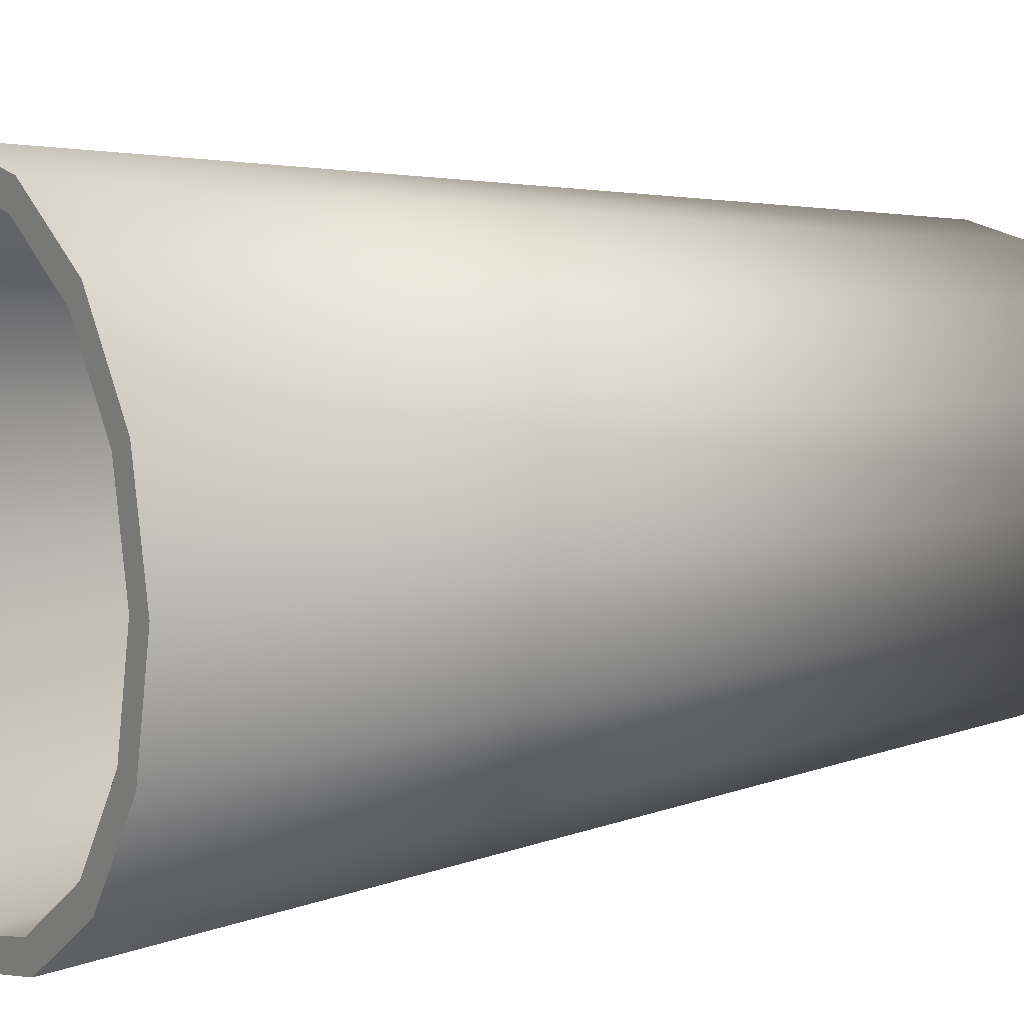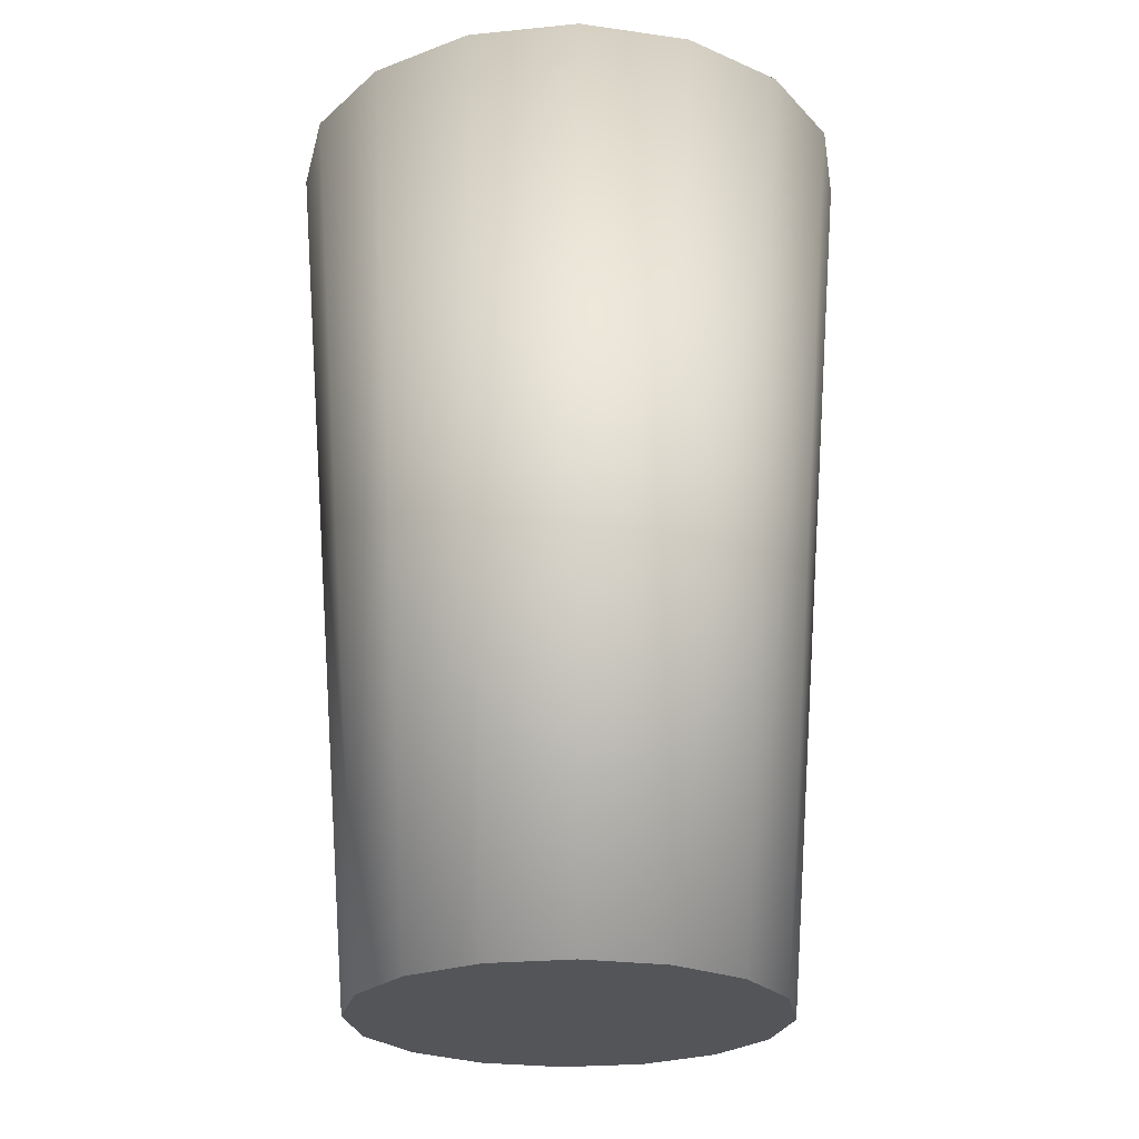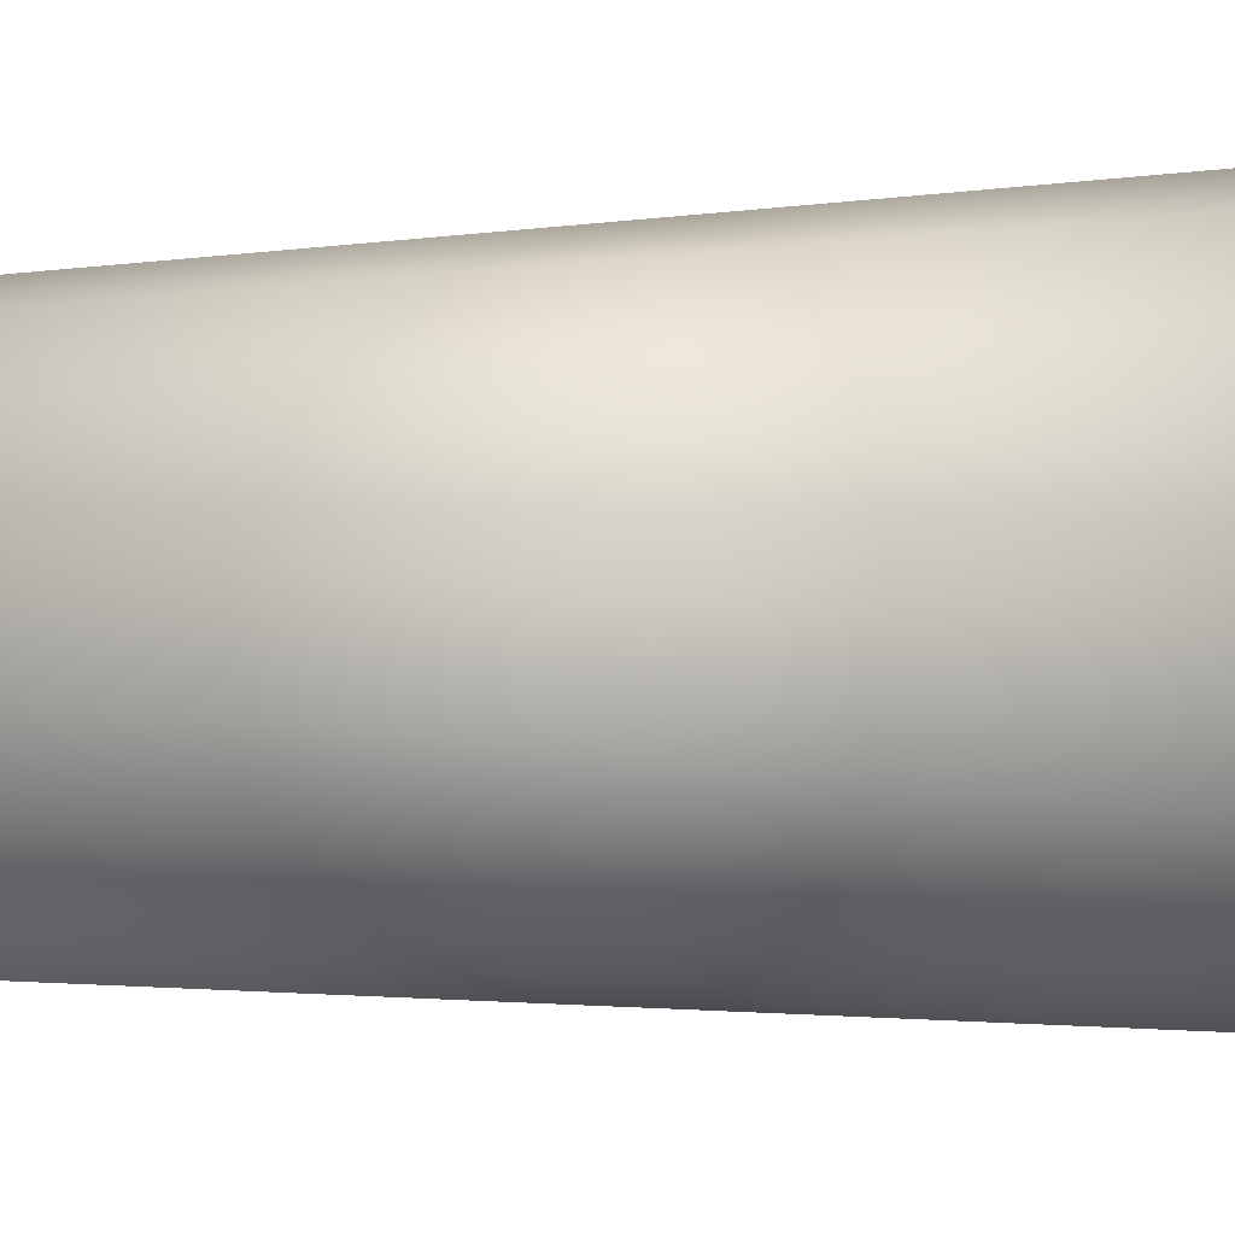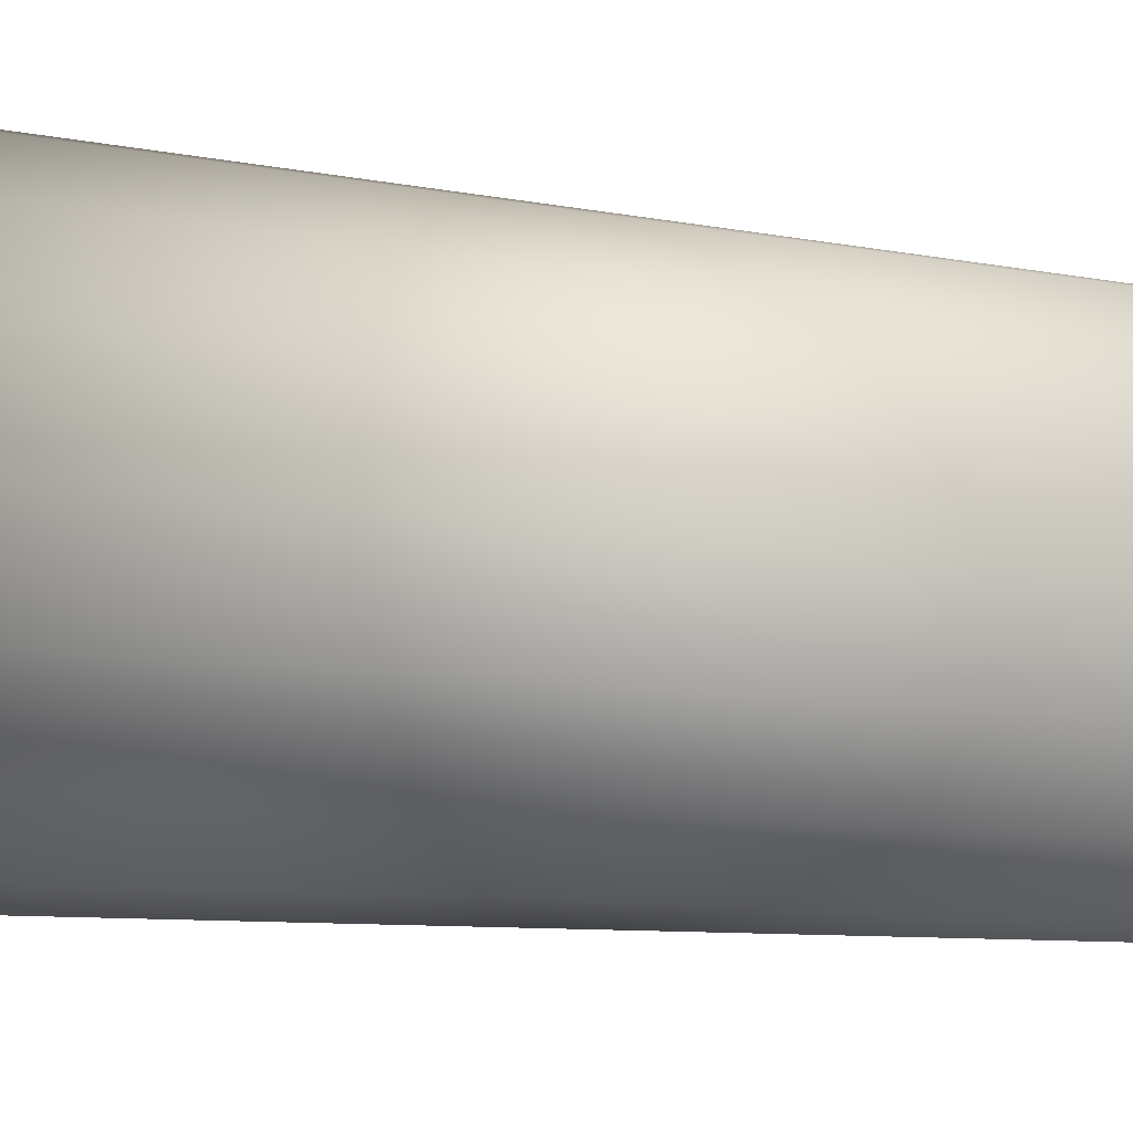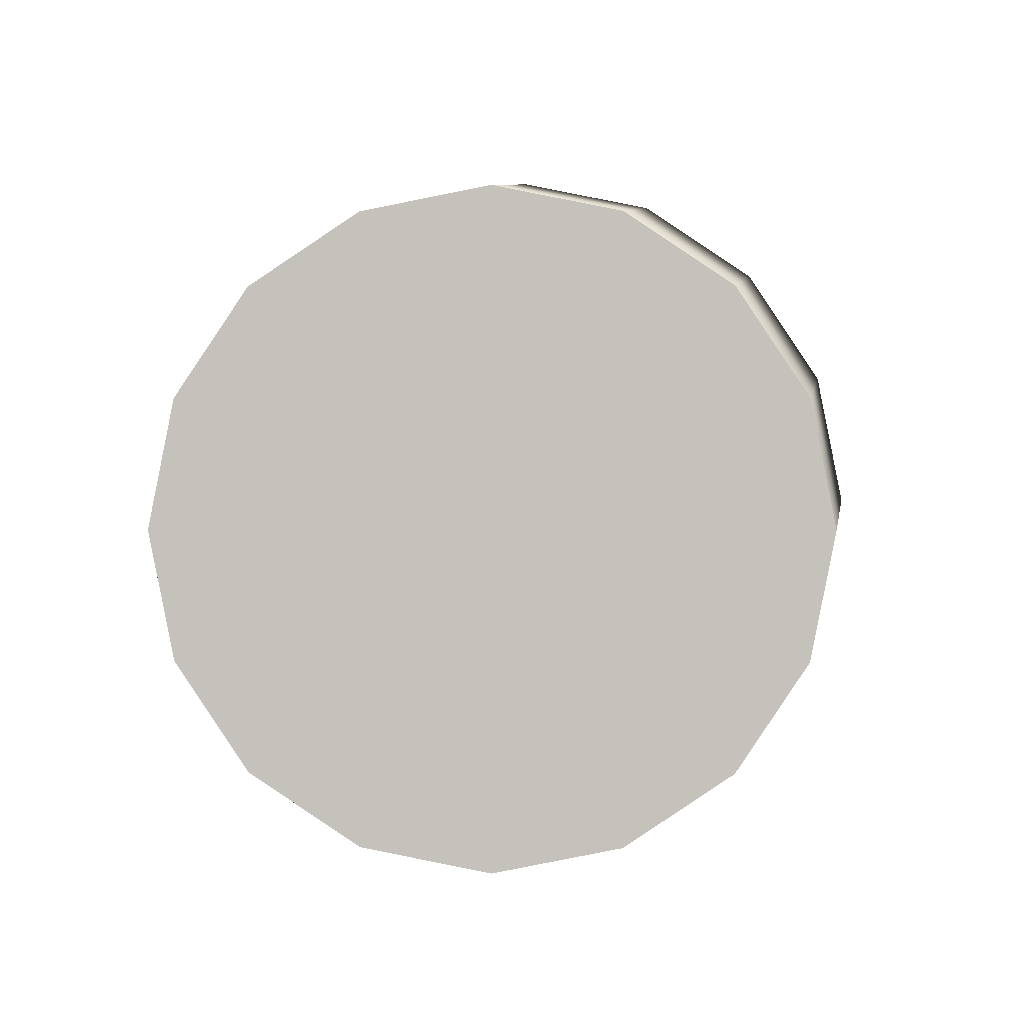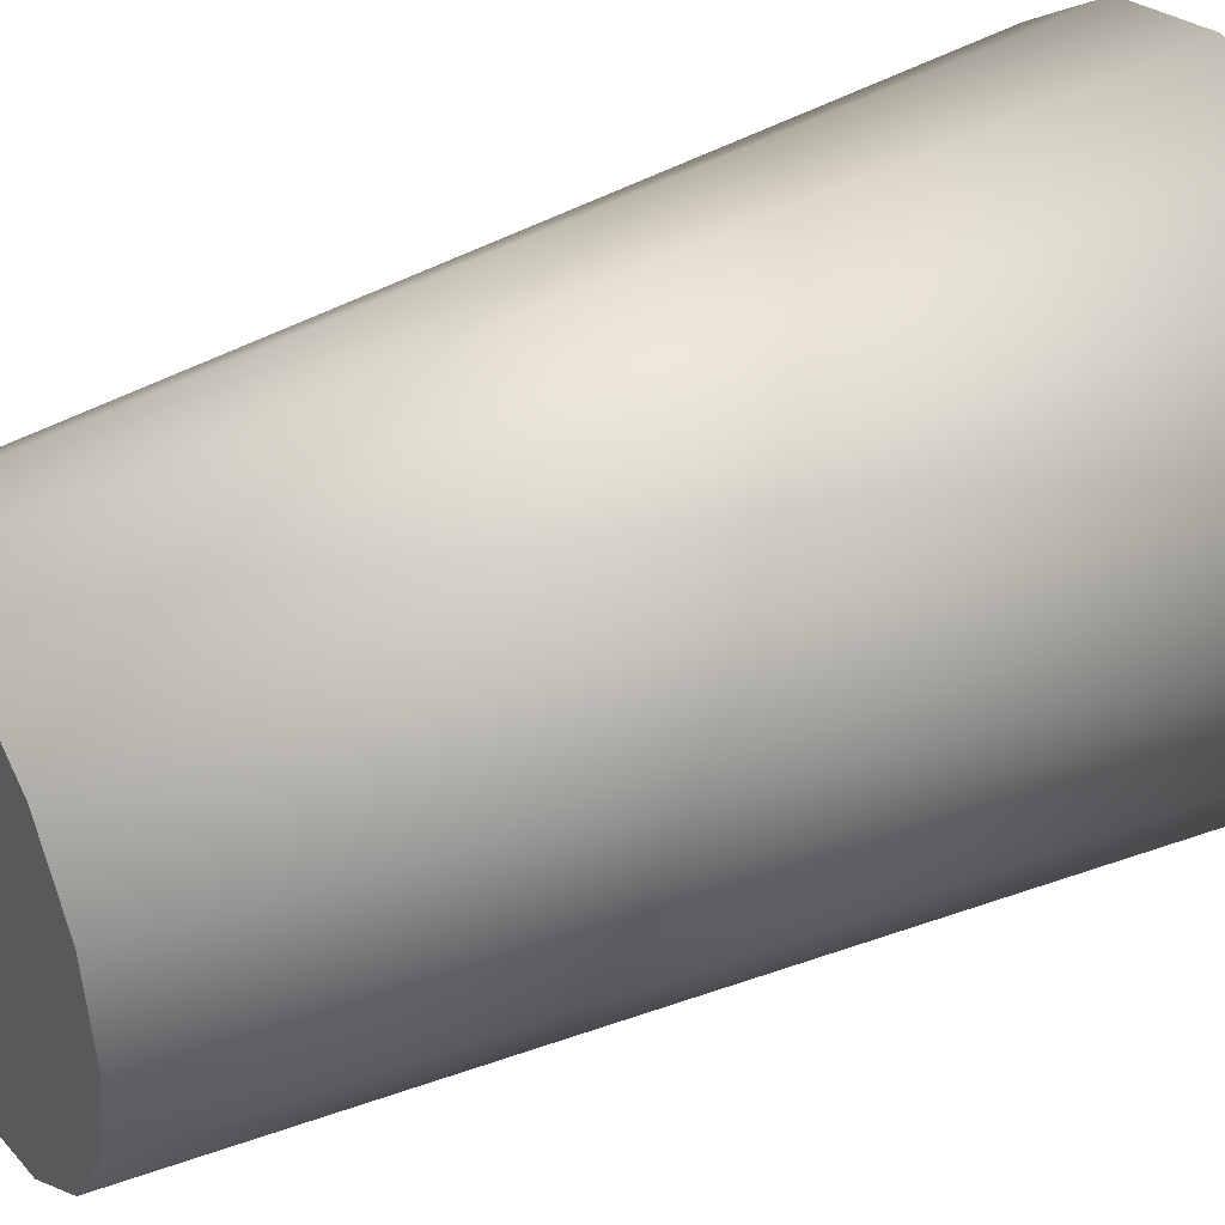
<metadata>
{"format":"obj","ext":"obj","renderer":"f3d","projection":"perspective","resolution":1024,"background":"white","views":[{"elev":7.7,"azim":-124.0,"up":"+Z"},{"elev":-24.2,"azim":-24.4,"up":"+Y"},{"elev":7.1,"azim":80.1,"up":"+Z"},{"elev":16.7,"azim":-74.4,"up":"+Z"},{"elev":1.4,"azim":1.6,"up":"+Z"},{"elev":37.1,"azim":58.6,"up":"+Z"}]}
</metadata>
<code>
o CoffeeCupB_Cube.126
v -7.729 1.075 5.805
v -7.716 0.95 5.808
v -7.727 0.95 5.811
v -7.736 0.95 5.817
v -7.742 0.95 5.826
v -7.745 0.95 5.837
v -7.742 0.95 5.848
v -7.736 0.95 5.858
v -7.727 0.95 5.864
v -7.716 0.95 5.866
v -7.705 0.95 5.864
v -7.695 0.95 5.858
v -7.689 0.95 5.848
v -7.687 0.95 5.837
v -7.689 0.95 5.826
v -7.695 0.95 5.817
v -7.705 0.95 5.811
v -7.716 1.075 5.802
v -7.741 1.075 5.812
v -7.748 1.075 5.824
v -7.751 1.075 5.837
v -7.748 1.075 5.851
v -7.741 1.075 5.862
v -7.729 1.075 5.87
v -7.716 1.075 5.873
v -7.702 1.075 5.87
v -7.691 1.075 5.862
v -7.683 1.075 5.851
v -7.68 1.075 5.837
v -7.683 1.075 5.824
v -7.691 1.075 5.812
v -7.702 1.075 5.805
v -7.716 1.075 5.798
v -7.701 1.075 5.801
v -7.688 1.075 5.81
v -7.679 1.075 5.822
v -7.676 1.075 5.837
v -7.679 1.075 5.852
v -7.688 1.075 5.865
v -7.701 1.075 5.874
v -7.716 1.075 5.877
v -7.731 1.075 5.874
v -7.743 1.075 5.865
v -7.752 1.075 5.852
v -7.755 1.075 5.837
v -7.752 1.075 5.822
v -7.743 1.075 5.81
v -7.731 1.075 5.801
v -7.716 0.9547 5.811
v -7.706 0.9547 5.813
v -7.697 0.9547 5.819
v -7.692 0.9547 5.827
v -7.69 0.9547 5.837
v -7.692 0.9547 5.847
v -7.697 0.9547 5.856
v -7.706 0.9547 5.861
v -7.716 0.9547 5.863
v -7.726 0.9547 5.861
v -7.734 0.9547 5.856
v -7.74 0.9547 5.847
v -7.742 0.9547 5.837
v -7.74 0.9547 5.827
v -7.734 0.9547 5.819
v -7.726 0.9547 5.813
f 2 17 16 15 14 13 12 11 10 9 8 7 6 5 4 3
f 18 32 34 33
f 32 31 35 34
f 31 30 36 35
f 30 29 37 36
f 29 28 38 37
f 28 27 39 38
f 27 26 40 39
f 26 25 41 40
f 25 24 42 41
f 24 23 43 42
f 23 22 44 43
f 22 21 45 44
f 21 20 46 45
f 20 19 47 46
f 19 1 48 47
f 1 18 33 48
f 49 64 63 62 61 60 59 58 57 56 55 54 53 52 51 50
f 3 4 47 48
f 7 8 43 44
f 10 11 40 41
f 6 7 44 45
f 17 2 33 34
f 13 14 37 38
f 9 10 41 42
f 2 3 48 33
f 5 6 45 46
f 16 17 34 35
f 12 13 38 39
f 8 9 42 43
f 4 5 46 47
f 15 16 35 36
f 25 26 56 57
f 14 15 36 37
f 11 12 39 40
f 32 18 49 50
f 18 1 64 49
f 24 25 57 58
f 31 32 50 51
f 23 24 58 59
f 30 31 51 52
f 22 23 59 60
f 29 30 52 53
f 21 22 60 61
f 28 29 53 54
f 20 21 61 62
f 27 28 54 55
f 19 20 62 63
f 26 27 55 56
f 1 19 63 64

</code>
